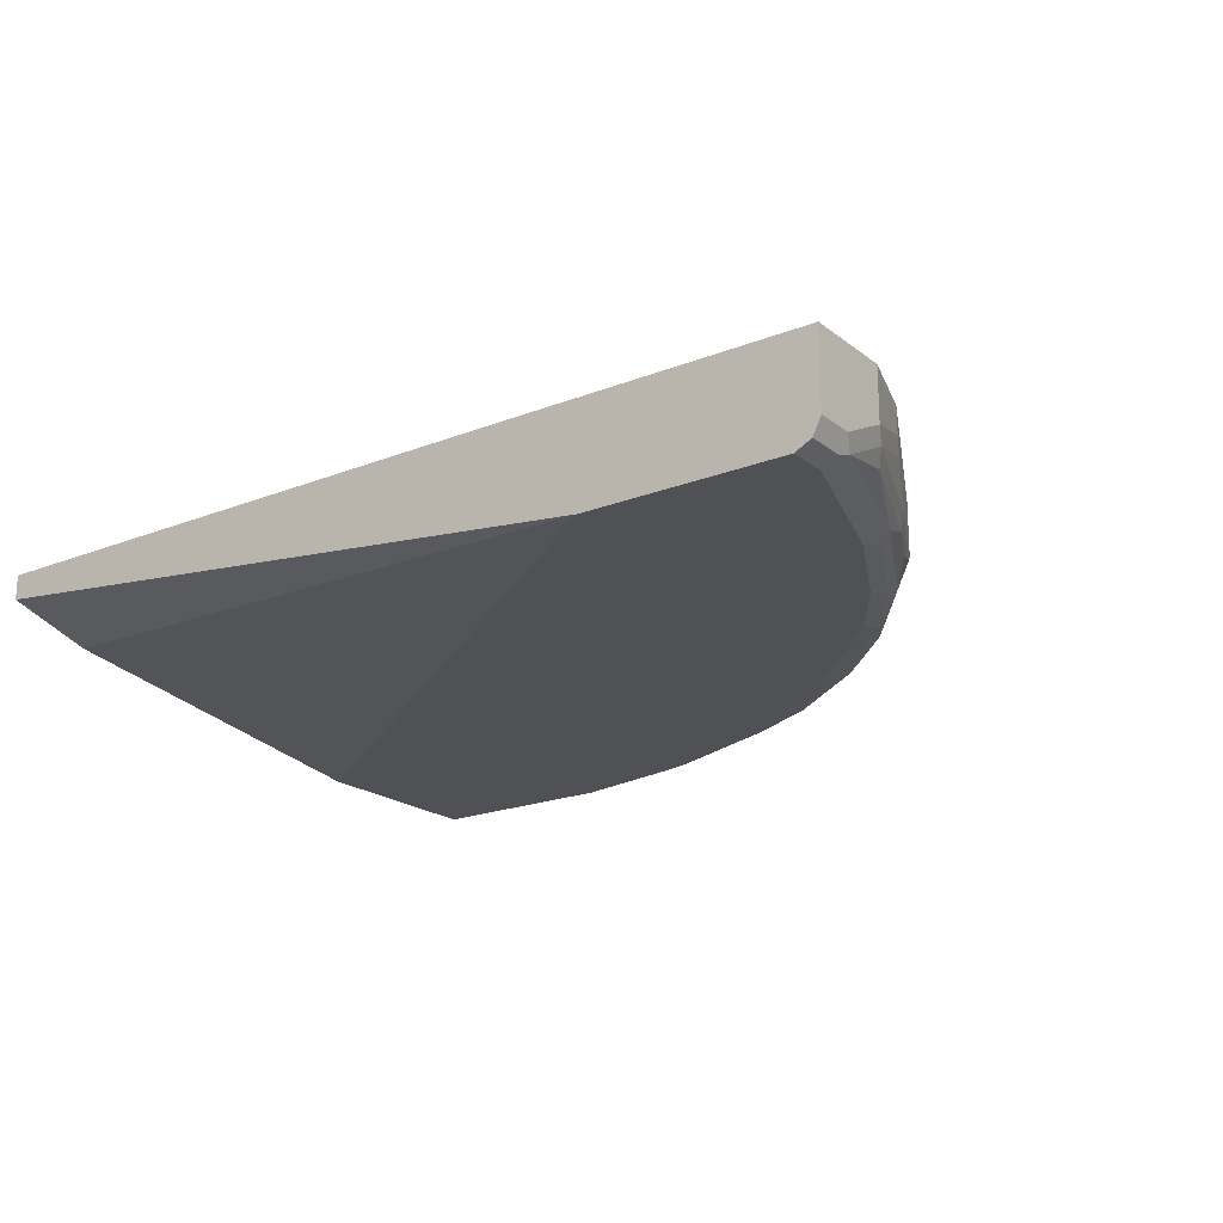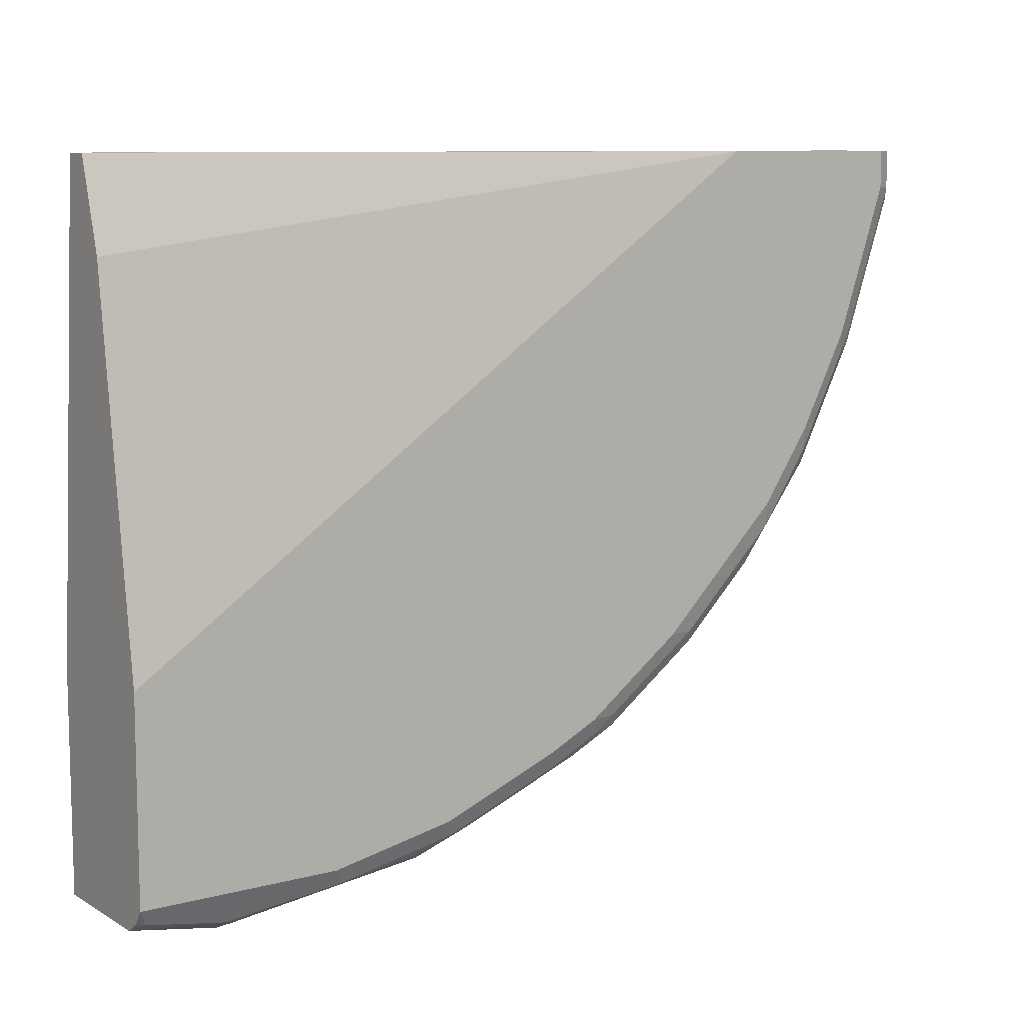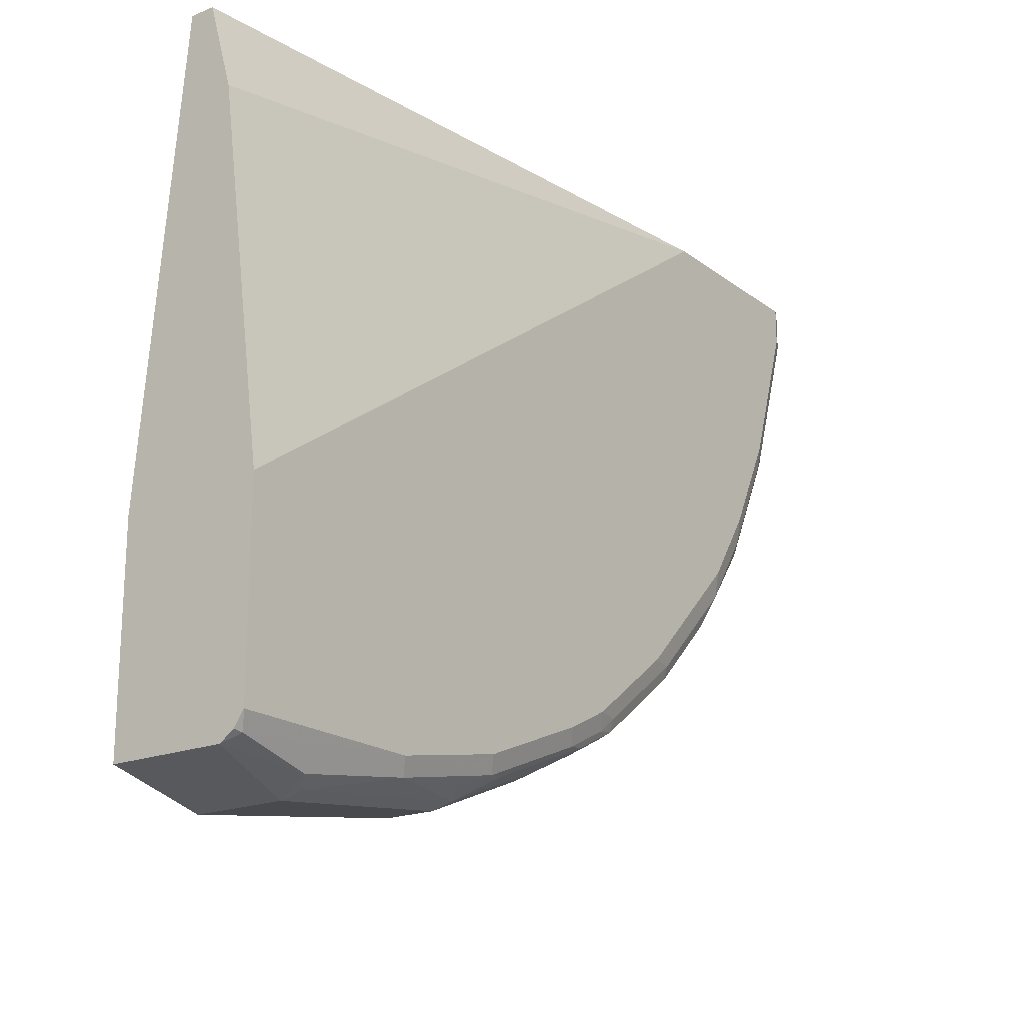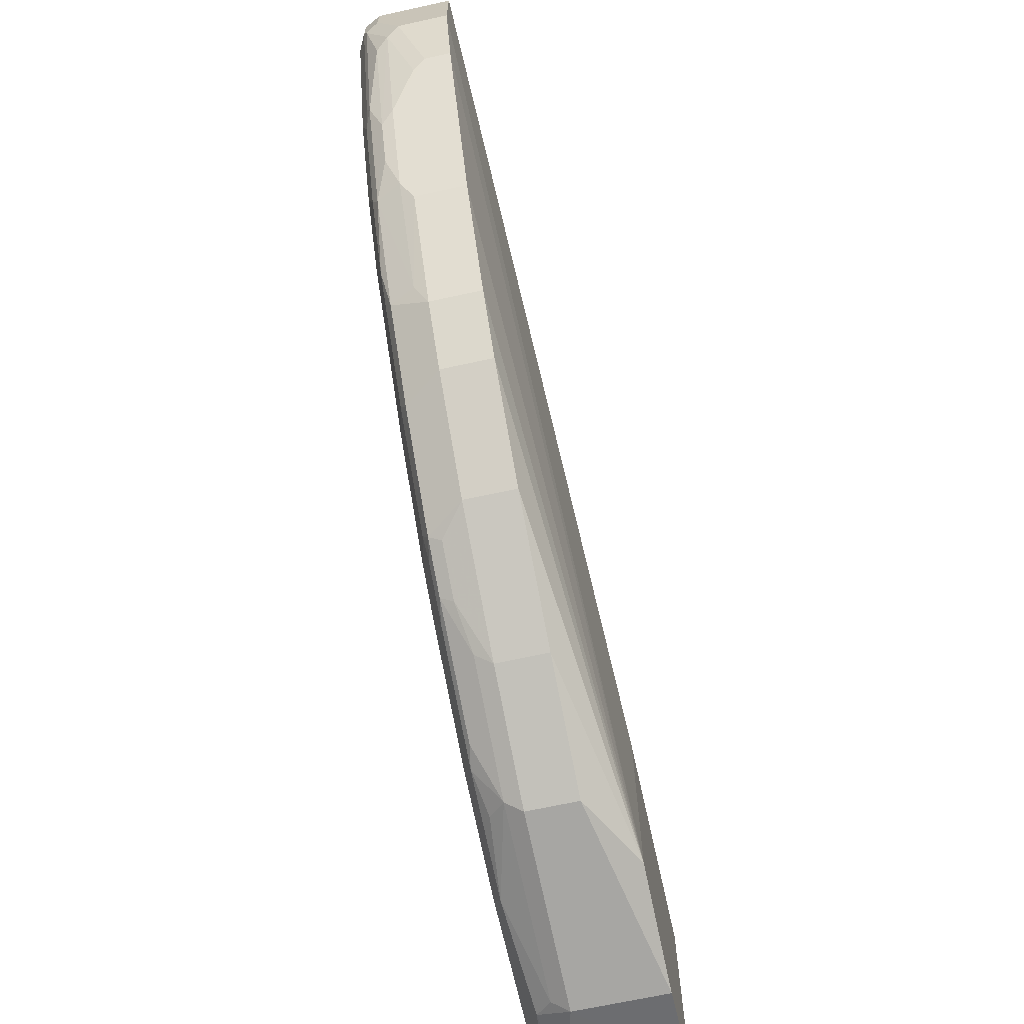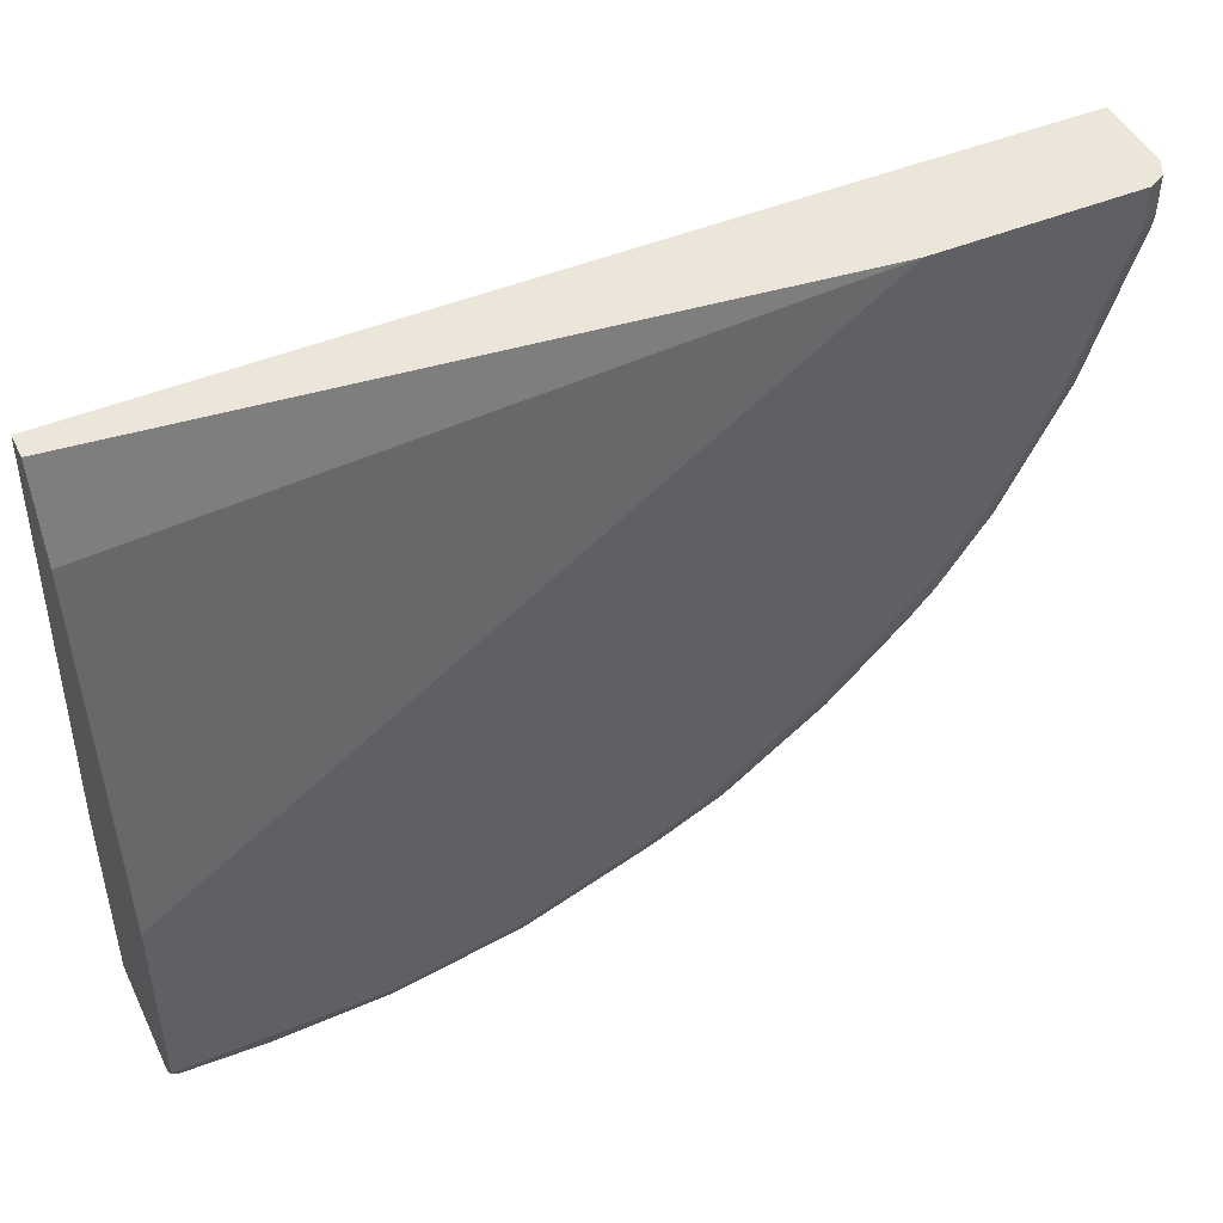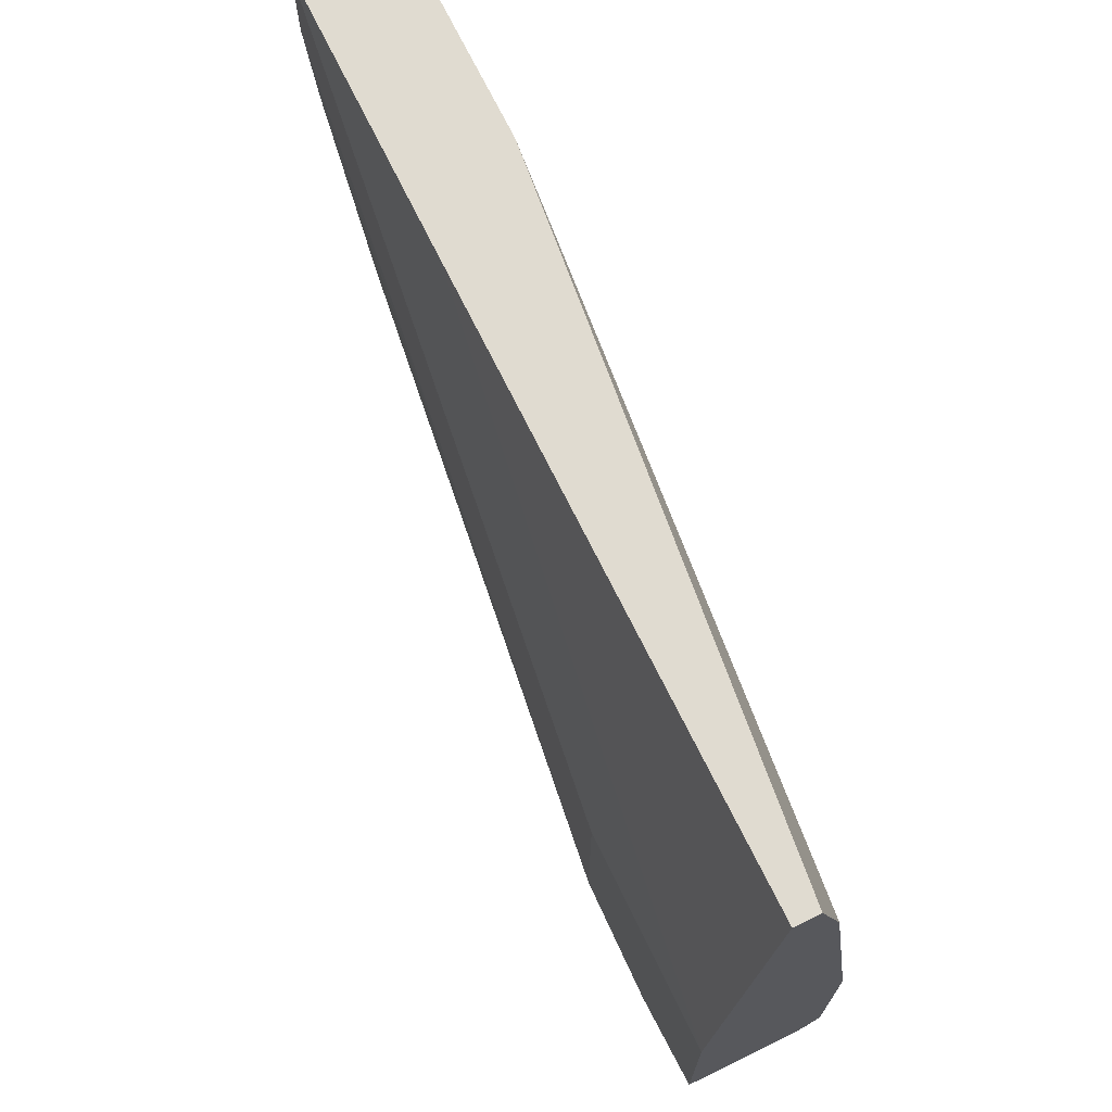
<metadata>
{"format":"obj","ext":"obj","renderer":"f3d","projection":"perspective","resolution":1024,"background":"white","views":[{"elev":-20.1,"azim":35.9,"up":"+Y"},{"elev":9.4,"azim":-34.7,"up":"+Z"},{"elev":-19.5,"azim":-53.4,"up":"+Z"},{"elev":-67.4,"azim":102.4,"up":"+Z"},{"elev":46.9,"azim":-25.0,"up":"+Z"},{"elev":70.0,"azim":-115.9,"up":"+Z"}]}
</metadata>
<code>
v 1.183e-05 -0.4784 -0.3512
v 0.08803 -0.4784 -0.3337
v 0.1405 -0.5082 -0.3337
v 0.2283 -0.5082 -0.2986
v 0.1405 -0.5445 -0.3337
v 0.2283 -0.5445 -0.2986
v 0.2342 -0.5562 -0.2927
v 0.2657 -0.562 -0.2766
v 0.2869 -0.5445 -0.2693
v 0.322 -0.5082 -0.2517
v 0.322 -0.5445 -0.2517
v 0.3008 -0.562 -0.259
v 0.303 -0.5708 -0.2547
v 0.3922 -0.5445 -0.199
v 0.3922 -0.5082 -0.199
v 0.4274 -0.5445 -0.1639
v 0.3732 -0.5708 -0.202
v 0.3008 -0.5752 -0.2459
v 0.2869 -0.5737 -0.2576
v 0.281 -0.5796 -0.2459
v 0.3512 -0.5796 -0.1932
v 0.371 -0.5752 -0.1932
v 0.4413 -0.5752 -0.1229
v 0.4083 -0.5708 -0.1668
v 0.4259 -0.5708 -0.1493
v 0.4786 -0.5708 -0.07908
v 0.4764 -0.5752 -0.07027
v 0.4742 -0.5796 -0.0527
v 0.4917 -0.5796 -0.01761
v 0.5093 -0.5796 0.01753
v 0.5115 -0.5752 -4.124e-05
v 0.521 -0.5737 0.01753
v 0.5225 -0.5708 0.008767
v 0.5159 -0.562 -0.01761
v 0.551 -0.562 0.07023
v 0.5576 -0.5708 0.1141
v 0.5576 -0.5532 0.07899
v 0.5225 -0.5532 -0.008802
v 0.4873 -0.5532 -0.07908
v 0.4983 -0.562 -0.0527
v 0.4347 -0.5532 -0.1493
v 0.4801 -0.5445 -0.09366
v 0.4801 -0.5082 -0.09366
v 0.5444 -0.5082 0.0351
v 0.4274 -0.5082 -0.1639
v 0.562 -0.5082 0.0878
v 0.562 -0.5445 0.0878
v 0.562 -0.5082 0.1501
v 0.08809 -0.4784 -0.2807
v 0.08809 -0.4784 -0.181
v 0.3535 -0.5082 0.1501
v 0.5444 -0.5796 0.1501
v 0.4039 -0.5796 0.1501
v -0.07041 -0.5796 -0.1756
v -0.07041 -0.5444 0.0878
v -0.07041 -0.5269 0.15
v -0.07041 -0.5093 0.15
v -0.07041 -0.4784 -0.1823
v -0.07041 -0.4784 -0.3337
v -0.07041 -0.5795 -0.3161
v -0.07041 -0.562 -0.3336
v -0.07041 -0.5725 -0.3266
v -0.06439 -0.5737 -0.3278
v -0.005854 -0.5679 -0.3395
v 0.07025 -0.5796 -0.3161
v 0.5444 -0.5796 0.1229
v 0.5561 -0.5737 0.1229
v 0.5561 -0.5737 0.1501
v 0.562 -0.562 0.1501
v 0.562 -0.562 0.1229
v 0.5444 -0.5269 0.0351
v 0.54 -0.5357 0.02634
v 0.439 -0.5796 -0.1054
v 0.2459 -0.5796 -0.2634
v 0.2518 -0.5737 -0.2751
v 0.1581 -0.5796 -0.2986
v 0.164 -0.5737 -0.3103
v 0.1801 -0.5708 -0.3073
v 0.2679 -0.5708 -0.2722
v 0.1464 -0.5562 -0.3278
v 0.005862 -0.5562 -0.3454
v 1.183e-05 -0.5444 -0.3512
v 0.0761 -0.5737 -0.3278
v 0.1347 -0.5679 -0.322
f 72 71 37
f 36 70 69
f 36 37 70
f 37 47 70
f 37 71 47
f 36 69 68
f 72 38 71
f 28 29 65
f 44 71 38
f 44 47 71
f 47 48 70
f 69 70 48
f 69 48 52
f 30 66 65
f 30 65 29
f 68 69 52
f 72 37 38
f 67 68 52
f 62 63 60
f 32 33 36
f 50 1 58
f 59 58 1
f 59 60 58
f 61 60 59
f 62 60 61
f 28 65 73
f 62 61 63
f 63 61 64
f 63 64 65
f 63 65 60
f 65 54 60
f 65 52 54
f 66 52 65
f 66 67 52
f 30 67 66
f 32 67 30
f 32 36 67
f 67 36 68
f 23 28 73
f 79 78 7
f 73 65 21
f 64 81 83
f 64 83 65
f 77 65 83
f 84 77 83
f 84 80 77
f 84 83 80
f 80 83 81
f 77 80 78
f 5 1 3
f 13 8 12
f 9 12 8
f 75 13 19
f 75 19 20
f 54 56 60
f 60 56 58
f 57 58 56
f 39 42 38
f 82 81 64
f 23 73 21
f 82 64 61
f 82 59 1
f 20 21 65
f 74 20 65
f 74 75 20
f 74 76 75
f 74 65 76
f 77 76 65
f 75 76 77
f 75 77 78
f 79 75 78
f 79 13 75
f 79 8 13
f 79 7 8
f 51 50 58
f 5 7 80
f 5 80 81
f 82 5 81
f 82 1 5
f 82 61 59
f 51 58 57
f 7 78 80
f 53 51 56
f 18 21 20
f 22 21 18
f 22 23 21
f 22 17 23
f 22 18 17
f 23 17 24
f 23 24 25
f 23 25 26
f 27 23 26
f 27 28 23
f 27 29 28
f 27 30 29
f 31 30 27
f 31 32 30
f 31 33 32
f 31 27 33
f 27 26 33
f 18 20 19
f 34 33 26
f 18 19 13
f 17 13 14
f 51 57 56
f 2 3 1
f 4 3 2
f 4 5 3
f 6 5 4
f 6 7 5
f 6 9 8
f 6 4 9
f 9 4 10
f 11 9 10
f 11 12 9
f 11 13 12
f 11 14 13
f 11 10 14
f 14 10 15
f 16 14 15
f 17 14 16
f 18 13 17
f 35 33 34
f 6 8 7
f 35 37 36
f 10 2 15
f 4 2 10
f 46 44 2
f 46 47 44
f 46 48 47
f 46 49 48
f 46 2 49
f 2 1 49
f 49 1 50
f 49 50 48
f 51 48 50
f 51 52 48
f 53 52 51
f 55 54 53
f 55 56 54
f 35 36 33
f 55 53 56
f 45 43 16
f 45 16 15
f 53 54 52
f 45 2 43
f 45 15 2
f 34 39 38
f 35 34 37
f 40 26 39
f 40 34 26
f 41 39 26
f 41 42 39
f 41 16 42
f 40 39 34
f 41 26 25
f 43 2 44
f 41 25 16
f 43 44 38
f 43 38 42
f 34 38 37
f 17 16 24
f 25 24 16
f 43 42 16

</code>
